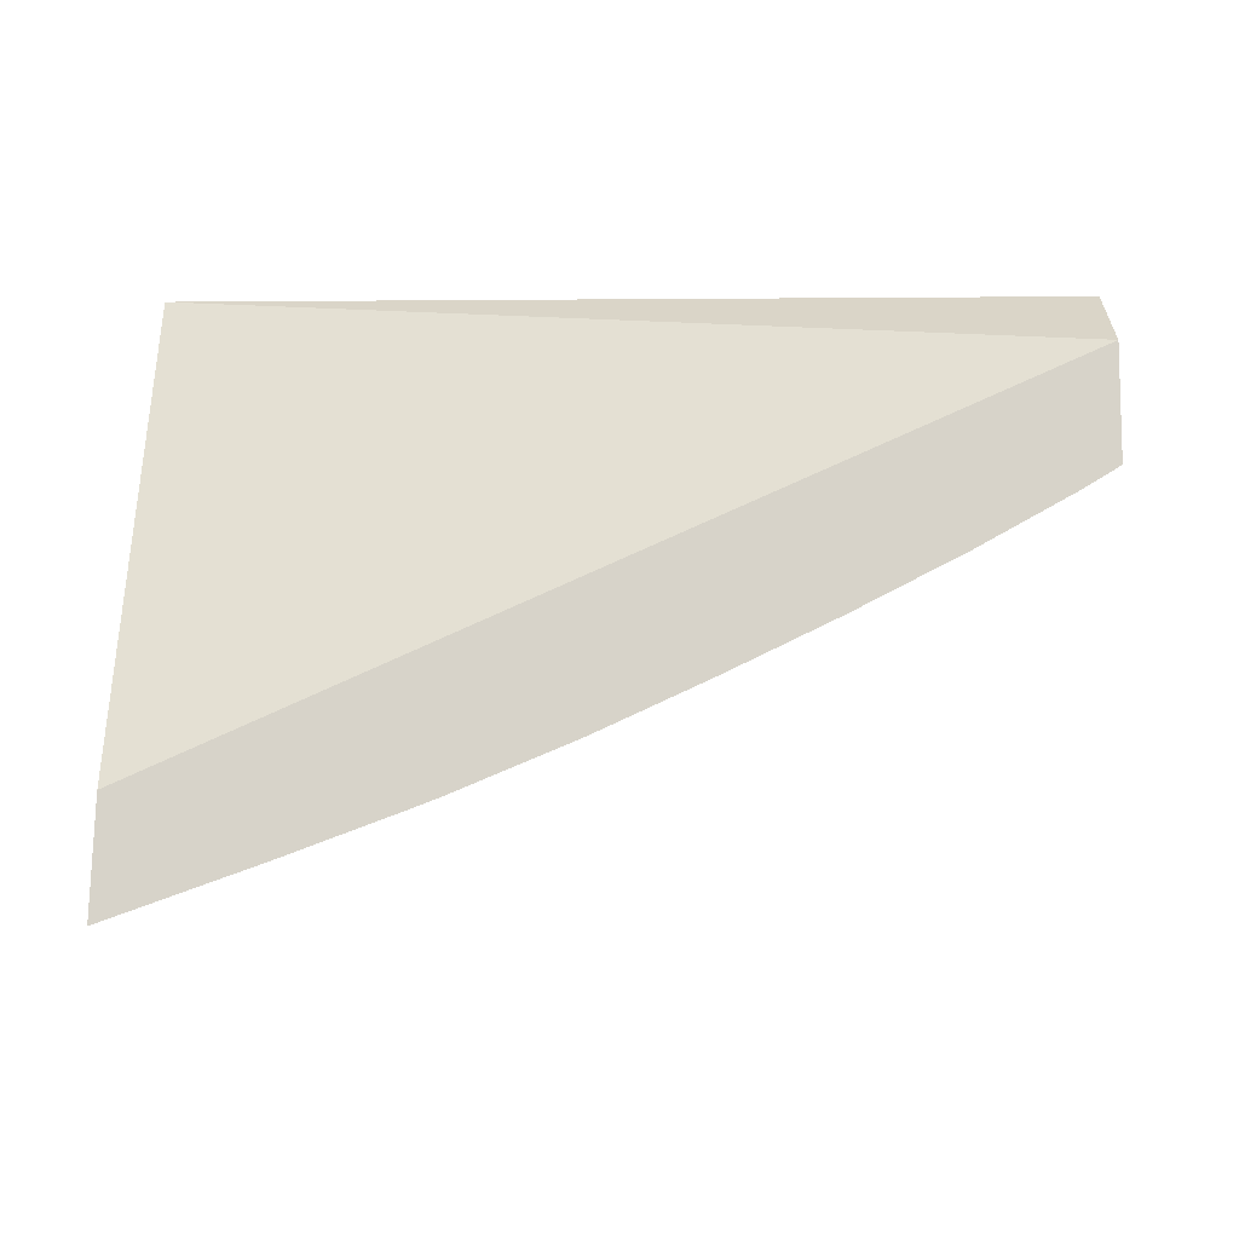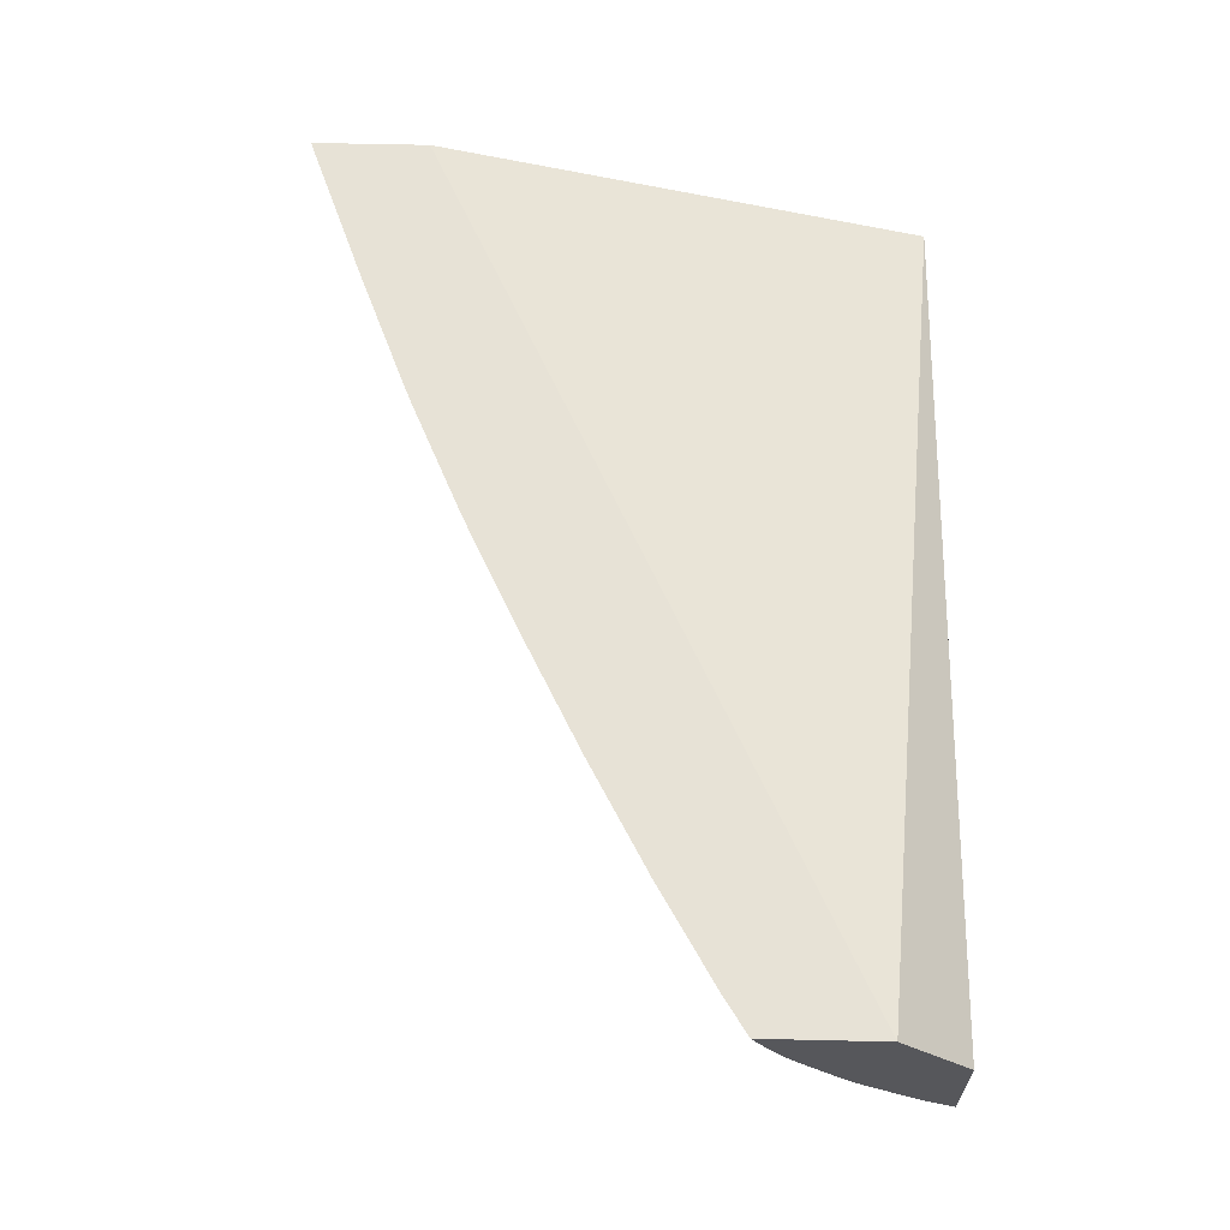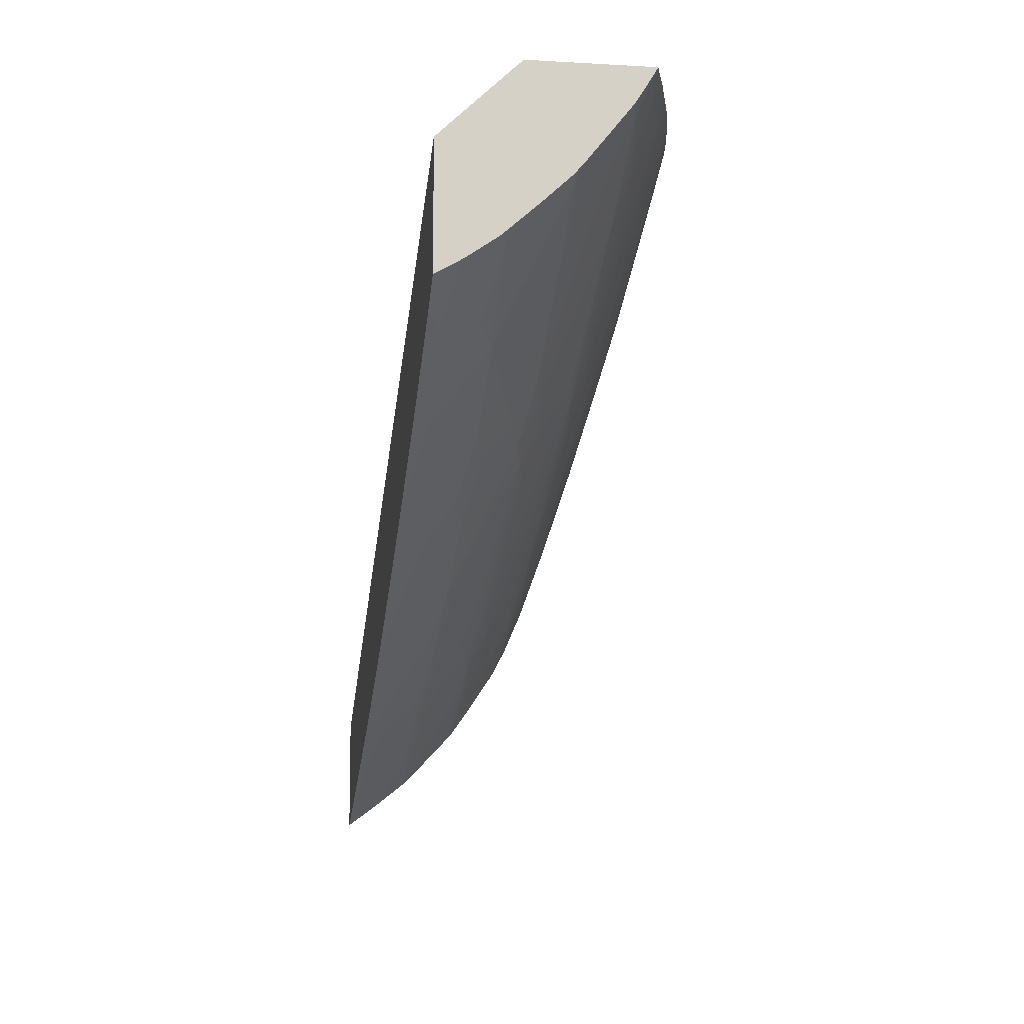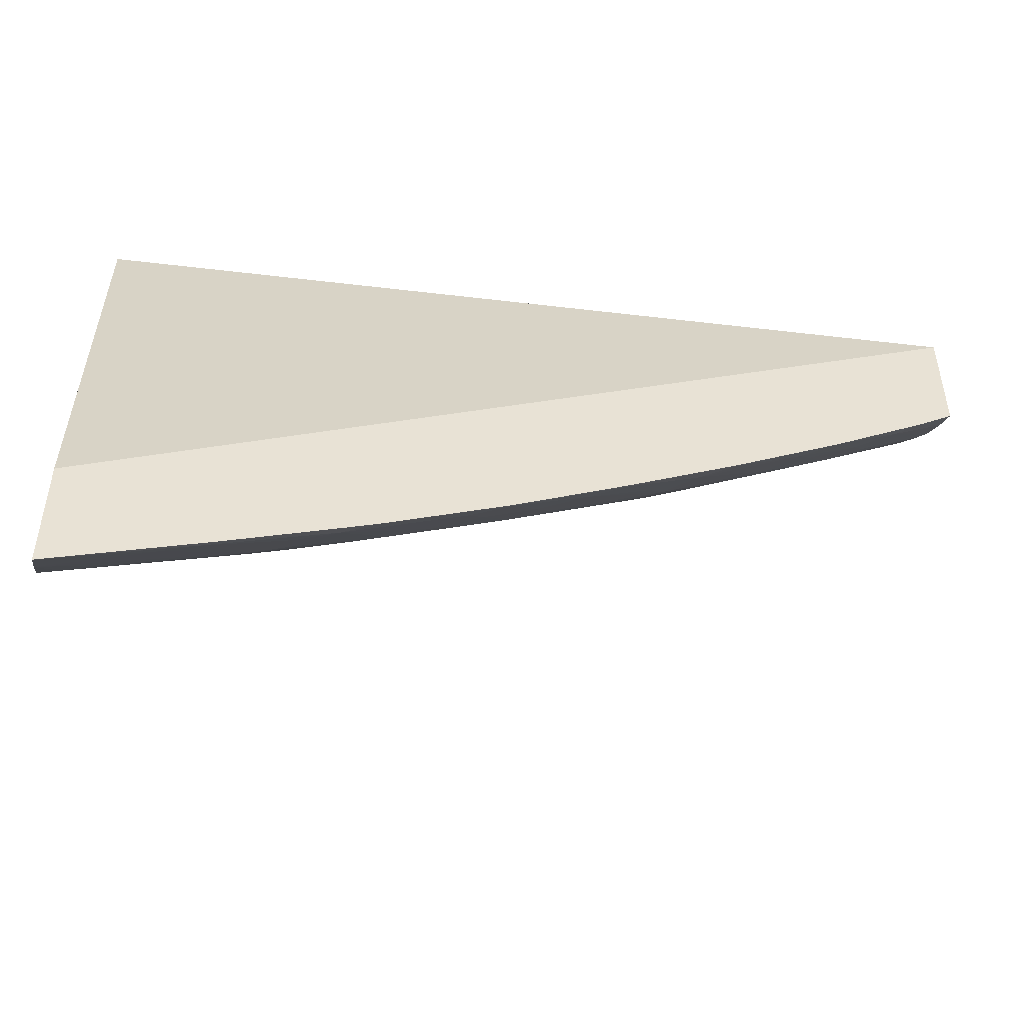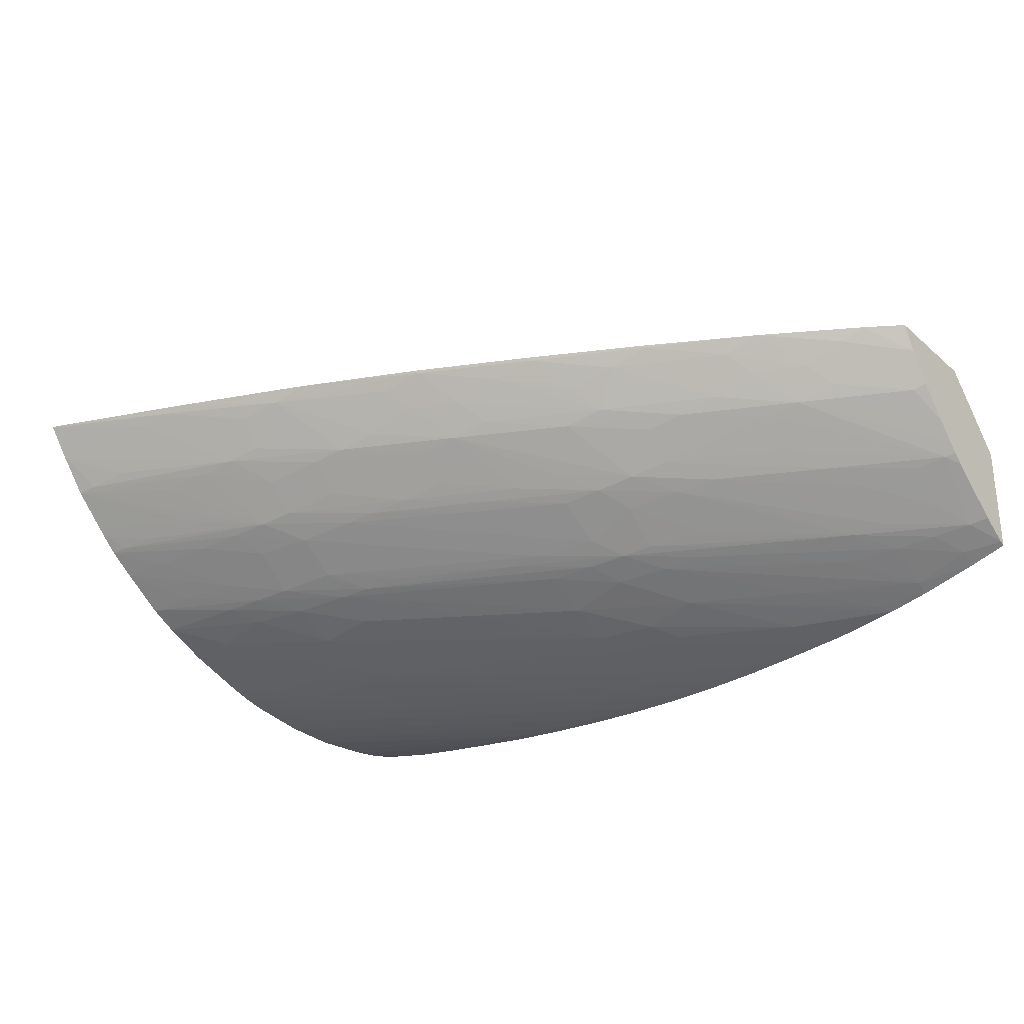
<metadata>
{"format":"obj","ext":"obj","renderer":"f3d","projection":"perspective","resolution":1024,"background":"white","views":[{"elev":76.4,"azim":-178.9,"up":"+Y"},{"elev":62.9,"azim":-88.7,"up":"+Y"},{"elev":-9.8,"azim":-98.4,"up":"+Z"},{"elev":-47.6,"azim":167.2,"up":"+Z"},{"elev":-28.3,"azim":-141.9,"up":"+Y"}]}
</metadata>
<code>
v 1.176 -0.01243 -1.909
v 1.176 -0.01279 -1.909
v 1.175 -0.01243 -1.909
v 1.176 -0.01243 -1.863
v 1.176 -0.02514 -1.9
v 1.135 -0.01808 -1.89
v 1.123 -0.01488 -1.888
v 1.115 -0.01243 -1.886
v 1.176 -0.0657 -1.663
v 0.8204 -0.01243 -1.692
v 1.176 -0.03919 -1.889
v 1.169 -0.0377 -1.887
v 1.153 -0.03419 -1.885
v 1.102 -0.03664 -1.864
v 1.089 -0.0218 -1.869
v 1.073 -0.01738 -1.866
v 1.07 -0.01243 -1.868
v 1.176 -0.103 -1.663
v 0.8204 -0.04258 -1.663
v 0.8204 -0.01243 -1.739
v 1.176 -0.05233 -1.875
v 1.135 -0.05453 -1.858
v 1.102 -0.0598 -1.841
v 1.135 -0.04306 -1.87
v 1.117 -0.0398 -1.866
v 1.089 -0.04586 -1.85
v 1.066 -0.04113 -1.845
v 1.053 -0.0382 -1.842
v 1.089 -0.03327 -1.861
v 1.038 -0.0339 -1.839
v 1.025 -0.01859 -1.844
v 1.01 -0.0135 -1.841
v 1.058 -0.01243 -1.863
v 1.166 -0.105 -1.663
v 1.176 -0.1043 -1.668
v 0.8204 -0.08862 -1.663
v 0.8204 -0.02269 -1.733
v 0.8304 -0.01243 -1.746
v 1.176 -0.05493 -1.873
v 1.158 -0.05848 -1.862
v 1.169 -0.06035 -1.864
v 1.117 -0.06209 -1.843
v 1.089 -0.06658 -1.826
v 1.066 -0.06288 -1.822
v 1.089 -0.05735 -1.838
v 1.066 -0.05261 -1.833
v 1.02 -0.0424 -1.823
v 1.005 -0.03908 -1.82
v 1.018 -0.02614 -1.836
v 1.008 -0.01243 -1.84
v 1.009 -0.01243 -1.841
v 1.011 -0.01243 -1.842
v 0.9974 -0.02657 -1.826
v 0.9788 -0.01931 -1.822
v 0.9635 -0.01374 -1.818
v 1.153 -0.1072 -1.663
v 1.176 -0.1068 -1.678
v 0.8204 -0.08761 -1.665
v 0.8219 -0.08909 -1.663
v 0.8204 -0.03498 -1.725
v 0.8354 -0.01243 -1.749
v 0.8447 -0.01734 -1.751
v 1.176 -0.06133 -1.865
v 1.111 -0.06878 -1.832
v 1.135 -0.06446 -1.847
v 1.089 -0.07806 -1.81
v 0.9971 -0.08019 -1.768
v 0.9725 -0.07768 -1.76
v 1.054 -0.06073 -1.819
v 1.02 -0.06395 -1.8
v 1.038 -0.05773 -1.815
v 1.02 -0.05388 -1.811
v 0.9905 -0.05834 -1.793
v 0.9741 -0.05465 -1.79
v 0.9431 -0.0588 -1.771
v 0.9589 -0.03949 -1.797
v 0.99 -0.03461 -1.816
v 0.9648 -0.01243 -1.819
v 0.9436 -0.03484 -1.793
v 0.9512 -0.0267 -1.803
v 0.9332 -0.01954 -1.799
v 0.9179 -0.01332 -1.795
v 0.9188 -0.01243 -1.796
v 0.9614 -0.01243 -1.818
v 1.141 -0.1087 -1.663
v 1.176 -0.1072 -1.681
v 1.135 -0.1104 -1.669
v 0.8204 -0.0805 -1.677
v 0.8279 -0.08222 -1.679
v 0.8359 -0.08986 -1.67
v 0.8357 -0.09343 -1.663
v 0.8254 -0.0371 -1.726
v 0.8204 -0.04879 -1.713
v 0.8742 -0.01243 -1.771
v 0.8537 -0.03264 -1.746
v 0.8606 -0.02538 -1.755
v 1.176 -0.06904 -1.855
v 1.158 -0.06729 -1.851
v 1.134 -0.07702 -1.828
v 1.112 -0.08109 -1.815
v 1.076 -0.08369 -1.796
v 1.061 -0.08167 -1.793
v 1.012 -0.08237 -1.771
v 0.9637 -0.08304 -1.749
v 0.9509 -0.06866 -1.762
v 0.9584 -0.06214 -1.774
v 0.9741 -0.06501 -1.778
v 1.006 -0.06143 -1.797
v 0.9282 -0.06504 -1.755
v 0.9135 -0.06191 -1.751
v 0.8689 -0.06134 -1.728
v 0.8982 -0.05812 -1.747
v 0.9282 -0.05485 -1.767
v 0.9282 -0.04338 -1.778
v 0.9137 -0.03929 -1.774
v 0.8984 -0.03402 -1.77
v 0.8886 -0.01872 -1.775
v 0.9175 -0.01243 -1.795
v 1.135 -0.1094 -1.663
v 1.176 -0.1088 -1.691
v 1.112 -0.1118 -1.663
v 1.112 -0.1127 -1.669
v 0.8204 -0.0726 -1.687
v 0.8364 -0.06348 -1.707
v 0.8359 -0.07596 -1.691
v 0.8594 -0.07998 -1.699
v 0.8728 -0.08267 -1.703
v 0.8432 -0.08492 -1.683
v 0.8244 -0.06067 -1.704
v 0.8594 -0.08742 -1.687
v 0.8594 -0.09732 -1.669
v 0.8594 -0.1001 -1.663
v 0.869 -0.03859 -1.751
v 0.8407 -0.04198 -1.731
v 0.8204 -0.0553 -1.707
v 0.8814 -0.02621 -1.766
v 1.176 -0.08086 -1.837
v 1.158 -0.07878 -1.834
v 1.126 -0.0827 -1.817
v 1.089 -0.08514 -1.799
v 1.043 -0.08617 -1.778
v 0.9971 -0.08721 -1.756
v 1.027 -0.08438 -1.774
v 0.979 -0.08507 -1.752
v 0.9725 -0.09008 -1.74
v 0.9512 -0.08772 -1.734
v 0.9335 -0.08523 -1.73
v 0.9182 -0.08286 -1.726
v 0.9512 -0.08089 -1.746
v 0.9268 -0.0776 -1.738
v 0.8605 -0.06745 -1.716
v 0.8823 -0.05381 -1.743
v 0.8823 -0.04233 -1.754
v 1.176 -0.1109 -1.715
v 1.158 -0.1107 -1.692
v 1.089 -0.1141 -1.663
v 1.089 -0.1147 -1.669
v 0.8204 -0.06311 -1.699
v 0.8204 -0.05946 -1.703
v 0.8812 -0.09014 -1.694
v 0.9053 -0.09738 -1.692
v 0.8806 -0.1027 -1.669
v 0.8766 -0.1042 -1.663
v 1.176 -0.08693 -1.826
v 1.142 -0.08422 -1.82
v 1.112 -0.08738 -1.803
v 1.089 -0.09227 -1.784
v 1.043 -0.09435 -1.761
v 0.9971 -0.09638 -1.738
v 1.02 -0.08893 -1.762
v 0.9512 -0.09732 -1.715
v 1.176 -0.1106 -1.738
v 1.135 -0.1126 -1.692
v 1.066 -0.1159 -1.669
v 1.158 -0.1118 -1.715
v 1.066 -0.1156 -1.663
v 0.9053 -0.1046 -1.677
v 0.9183 -0.106 -1.68
v 0.8849 -0.1058 -1.663
v 1.176 -0.09501 -1.807
v 1.158 -0.0927 -1.807
v 1.134 -0.08851 -1.809
v 1.158 -0.08553 -1.822
v 1.112 -0.09609 -1.784
v 0.9971 -0.104 -1.72
v 0.9736 -0.1025 -1.714
v 1.176 -0.1078 -1.762
v 1.135 -0.1127 -1.715
v 1.112 -0.1129 -1.715
v 1.158 -0.1108 -1.738
v 1.043 -0.1167 -1.663
v 1.043 -0.1167 -1.669
v 0.9053 -0.1088 -1.665
v 0.8983 -0.1083 -1.663
v 0.9655 -0.1058 -1.702
v 1.176 -0.103 -1.782
v 1.158 -0.1011 -1.784
v 1.135 -0.09896 -1.784
v 1.112 -0.1035 -1.763
v 1.09 -0.1023 -1.759
v 1.043 -0.103 -1.74
v 0.9808 -0.1069 -1.706
v 1.016 -0.1053 -1.724
v 1.176 -0.106 -1.771
v 1.135 -0.1104 -1.738
v 1.158 -0.108 -1.758
v 1.02 -0.117 -1.669
v 1.066 -0.115 -1.692
v 1.043 -0.1146 -1.692
v 1.089 -0.1125 -1.715
v 1.02 -0.1173 -1.663
v 0.9512 -0.1084 -1.687
v 0.9268 -0.11 -1.671
v 0.9053 -0.1094 -1.663
v 1.176 -0.1054 -1.774
v 1.158 -0.1054 -1.769
v 1.135 -0.1046 -1.767
v 1.098 -0.1065 -1.75
v 1.031 -0.1063 -1.727
v 0.9971 -0.108 -1.709
v 0.9736 -0.1094 -1.694
v 1.135 -0.1075 -1.755
v 1.175 -0.1059 -1.771
v 1.112 -0.1097 -1.738
v 0.9971 -0.1171 -1.663
v 0.9971 -0.1165 -1.669
v 1.02 -0.1138 -1.692
v 0.9512 -0.1134 -1.669
v 0.9273 -0.112 -1.663
v 1.112 -0.1069 -1.752
v 1.022 -0.1085 -1.716
v 1.043 -0.107 -1.729
v 0.9971 -0.1123 -1.692
v 0.9741 -0.1162 -1.663
v 0.9741 -0.1154 -1.669
v 0.9512 -0.1146 -1.663
f 1 2 3
f 1 3 8
f 1 8 17
f 1 17 33
f 1 33 52
f 1 52 51
f 1 51 50
f 1 50 78
f 1 78 84
f 1 84 83
f 1 83 118
f 1 118 94
f 1 94 61
f 1 61 38
f 1 38 20
f 1 20 10
f 1 10 4
f 1 4 9
f 1 9 18
f 1 18 35
f 1 35 57
f 1 57 86
f 1 86 120
f 1 120 154
f 1 154 172
f 1 172 187
f 1 187 204
f 1 204 215
f 1 215 196
f 1 196 180
f 1 180 164
f 1 164 137
f 1 137 97
f 1 97 63
f 1 63 39
f 1 39 21
f 1 21 11
f 1 11 5
f 1 5 2
f 2 5 6
f 2 6 7
f 2 7 3
f 3 7 8
f 4 10 9
f 5 11 12
f 5 12 13
f 5 13 14
f 5 14 6
f 6 14 7
f 7 14 15
f 7 15 16
f 7 16 8
f 8 16 17
f 9 10 19
f 9 19 36
f 9 36 59
f 9 59 91
f 9 91 132
f 9 132 163
f 9 163 179
f 9 179 194
f 9 194 214
f 9 214 229
f 9 229 236
f 9 236 234
f 9 234 225
f 9 225 211
f 9 211 191
f 9 191 176
f 9 176 156
f 9 156 121
f 9 121 119
f 9 119 85
f 9 85 56
f 9 56 34
f 9 34 18
f 10 20 37
f 10 37 60
f 10 60 93
f 10 93 135
f 10 135 159
f 10 159 158
f 10 158 123
f 10 123 88
f 10 88 58
f 10 58 36
f 10 36 19
f 11 21 22
f 11 22 23
f 11 23 24
f 11 24 25
f 11 25 12
f 12 25 14
f 12 14 13
f 14 26 27
f 14 27 28
f 14 28 29
f 14 29 15
f 14 25 26
f 15 29 16
f 16 28 30
f 16 30 31
f 16 31 32
f 16 32 33
f 16 33 17
f 16 29 28
f 18 34 35
f 20 38 37
f 21 39 40
f 21 40 22
f 22 40 23
f 23 25 24
f 23 40 41
f 23 41 42
f 23 42 43
f 23 43 44
f 23 44 45
f 23 45 26
f 23 26 25
f 26 45 27
f 27 46 47
f 27 47 28
f 27 45 46
f 28 47 48
f 28 48 30
f 30 48 49
f 30 49 31
f 31 49 32
f 32 50 51
f 32 51 52
f 32 52 33
f 32 49 53
f 32 53 54
f 32 54 55
f 32 55 50
f 34 56 35
f 35 56 57
f 36 58 59
f 37 38 61
f 37 61 62
f 37 62 60
f 39 63 41
f 39 41 40
f 41 63 42
f 42 64 43
f 42 63 65
f 42 65 64
f 43 64 66
f 43 66 67
f 43 67 68
f 43 68 44
f 44 69 45
f 44 68 70
f 44 70 69
f 45 69 71
f 45 71 46
f 46 71 47
f 47 72 73
f 47 73 48
f 47 71 72
f 48 53 49
f 48 73 74
f 48 74 75
f 48 75 76
f 48 76 77
f 48 77 53
f 50 55 78
f 53 77 79
f 53 79 54
f 54 79 80
f 54 80 55
f 55 80 81
f 55 81 82
f 55 82 83
f 55 83 84
f 55 84 78
f 56 85 57
f 57 85 87
f 57 87 86
f 58 88 89
f 58 89 90
f 58 90 59
f 59 90 91
f 60 62 92
f 60 92 93
f 61 94 62
f 62 95 92
f 62 94 96
f 62 96 95
f 63 97 98
f 63 98 65
f 64 65 99
f 64 99 100
f 64 100 66
f 65 98 99
f 66 100 101
f 66 101 102
f 66 102 103
f 66 103 67
f 67 103 104
f 67 104 68
f 68 104 105
f 68 105 106
f 68 106 107
f 68 107 70
f 69 70 107
f 69 107 108
f 69 108 71
f 71 108 73
f 71 73 72
f 73 108 106
f 73 106 74
f 74 106 75
f 75 106 109
f 75 109 110
f 75 110 111
f 75 111 112
f 75 112 113
f 75 113 114
f 75 114 76
f 76 114 115
f 76 115 79
f 76 79 77
f 79 81 80
f 79 115 116
f 79 116 81
f 81 116 117
f 81 117 82
f 82 117 94
f 82 94 118
f 82 118 83
f 85 119 87
f 86 87 120
f 87 119 121
f 87 121 122
f 87 122 120
f 88 123 89
f 89 124 125
f 89 125 126
f 89 126 127
f 89 127 128
f 89 128 90
f 89 123 129
f 89 129 124
f 90 128 130
f 90 130 131
f 90 131 91
f 91 131 132
f 92 95 133
f 92 133 134
f 92 134 93
f 93 134 135
f 94 117 96
f 95 96 133
f 96 117 136
f 96 136 133
f 97 137 138
f 97 138 99
f 97 99 98
f 99 139 100
f 99 138 139
f 100 140 101
f 100 139 140
f 101 140 141
f 101 141 142
f 101 142 143
f 101 143 103
f 101 103 102
f 103 144 104
f 103 143 144
f 104 144 145
f 104 145 146
f 104 146 147
f 104 147 148
f 104 148 149
f 104 149 105
f 105 150 109
f 105 109 106
f 105 149 150
f 106 108 107
f 109 150 127
f 109 127 126
f 109 126 110
f 110 126 125
f 110 125 151
f 110 151 111
f 111 151 124
f 111 124 129
f 111 129 112
f 112 129 152
f 112 152 113
f 113 152 153
f 113 153 115
f 113 115 114
f 115 153 133
f 115 133 116
f 116 133 136
f 116 136 117
f 120 122 155
f 120 155 154
f 121 156 122
f 122 156 157
f 122 157 155
f 123 158 129
f 124 151 125
f 127 148 147
f 127 147 130
f 127 130 128
f 127 150 149
f 127 149 148
f 129 158 159
f 129 159 133
f 129 133 153
f 129 153 152
f 130 160 131
f 130 147 160
f 131 161 132
f 131 160 146
f 131 146 161
f 132 161 162
f 132 162 163
f 133 159 135
f 133 135 134
f 137 164 165
f 137 165 139
f 137 139 138
f 139 165 166
f 139 166 140
f 140 166 167
f 140 167 168
f 140 168 169
f 140 169 141
f 141 169 170
f 141 170 142
f 142 170 169
f 142 169 145
f 142 145 144
f 142 144 143
f 145 171 146
f 145 169 171
f 146 171 161
f 146 160 147
f 154 155 173
f 154 173 157
f 154 157 174
f 154 174 175
f 154 175 172
f 155 157 173
f 156 176 157
f 157 176 174
f 161 171 162
f 162 171 163
f 163 171 177
f 163 177 178
f 163 178 179
f 164 180 181
f 164 181 182
f 164 182 183
f 164 183 165
f 165 183 182
f 165 182 166
f 166 184 167
f 166 182 184
f 167 184 185
f 167 185 168
f 168 185 169
f 169 185 186
f 169 186 171
f 171 186 178
f 171 178 177
f 172 175 188
f 172 188 189
f 172 189 190
f 172 190 187
f 174 176 191
f 174 191 192
f 174 192 188
f 174 188 175
f 178 193 194
f 178 194 179
f 178 186 195
f 178 195 193
f 180 196 197
f 180 197 198
f 180 198 181
f 181 198 184
f 181 184 182
f 184 198 199
f 184 199 200
f 184 200 201
f 184 201 185
f 185 202 195
f 185 195 186
f 185 201 203
f 185 203 202
f 187 190 205
f 187 205 206
f 187 206 204
f 188 192 207
f 188 207 208
f 188 208 189
f 189 208 207
f 189 207 209
f 189 209 210
f 189 210 205
f 189 205 190
f 191 211 192
f 192 211 207
f 193 195 212
f 193 212 213
f 193 213 214
f 193 214 194
f 195 202 212
f 196 215 216
f 196 216 217
f 196 217 197
f 197 217 199
f 197 199 198
f 199 218 200
f 199 217 218
f 200 218 219
f 200 219 201
f 201 219 203
f 202 203 220
f 202 220 221
f 202 221 212
f 203 219 220
f 204 206 222
f 204 222 223
f 204 223 215
f 205 210 224
f 205 224 206
f 206 224 222
f 207 211 225
f 207 225 226
f 207 226 209
f 209 224 210
f 209 226 227
f 209 227 224
f 212 221 213
f 213 221 228
f 213 228 229
f 213 229 214
f 215 223 216
f 216 222 230
f 216 230 217
f 216 223 222
f 217 230 218
f 218 231 220
f 218 220 232
f 218 232 219
f 218 230 227
f 218 227 233
f 218 233 231
f 219 232 220
f 220 233 221
f 220 231 233
f 221 233 228
f 222 224 230
f 224 227 230
f 225 234 226
f 226 234 235
f 226 235 227
f 227 235 233
f 228 233 235
f 228 235 236
f 228 236 229
f 234 236 235

</code>
